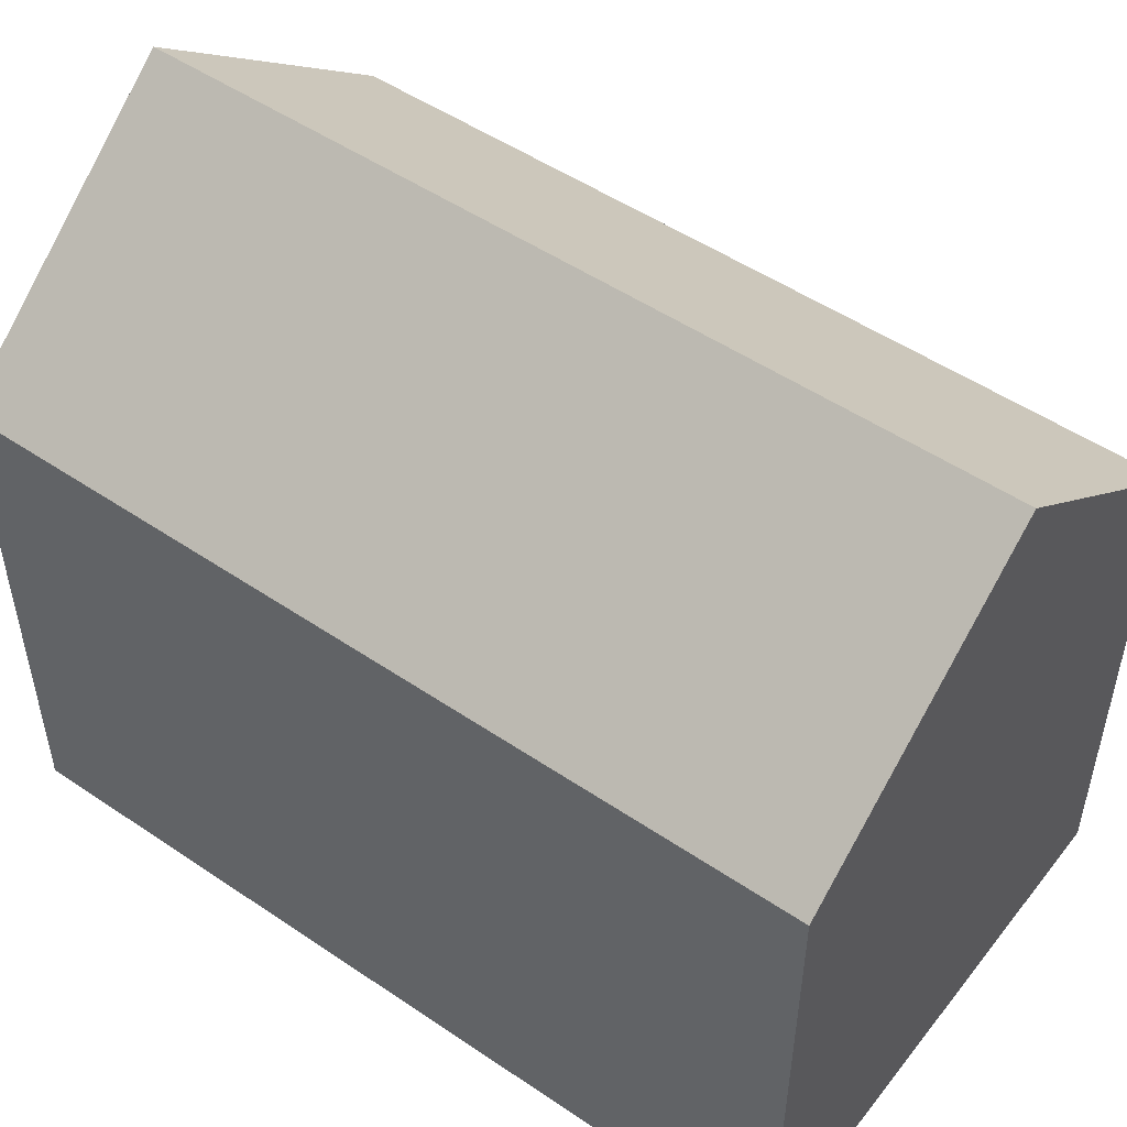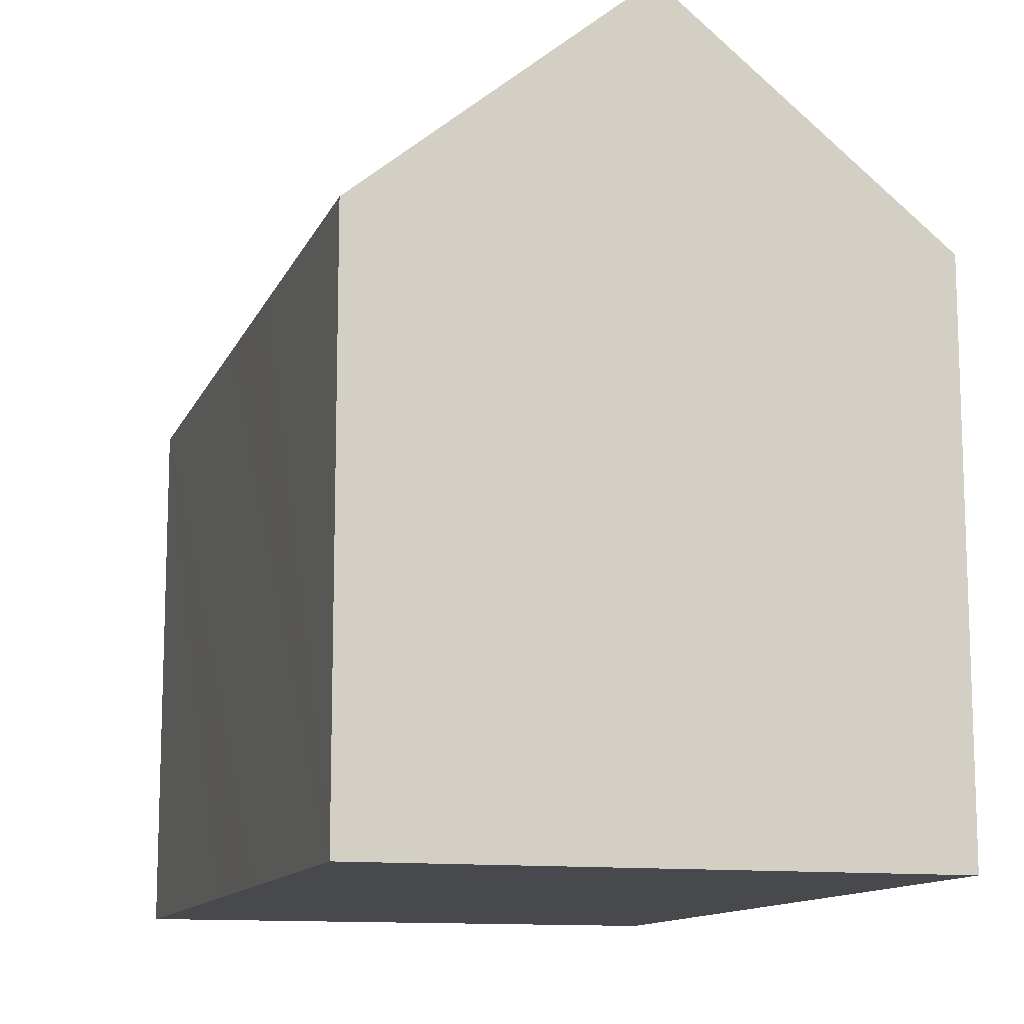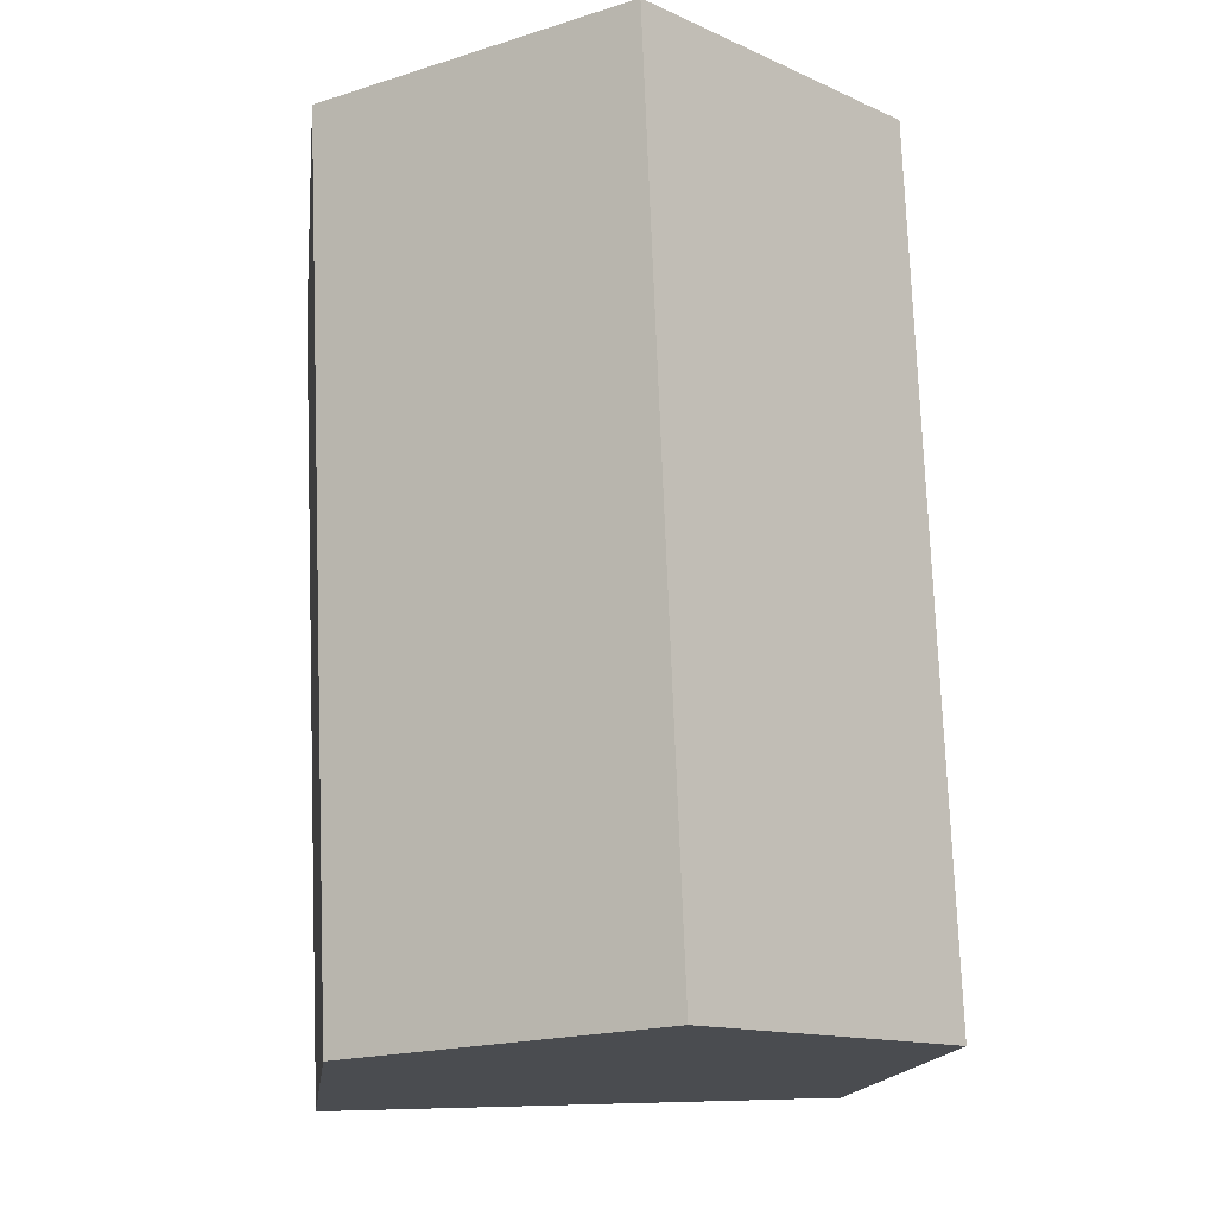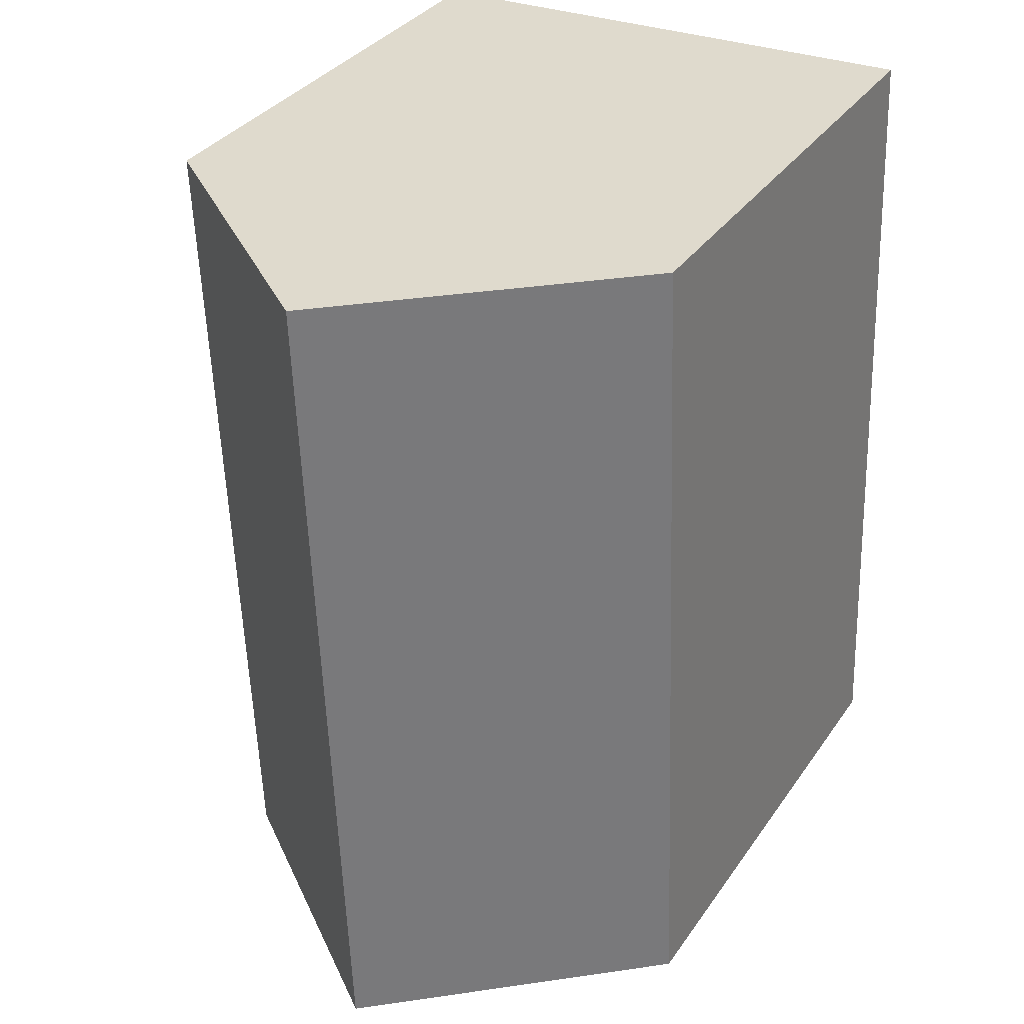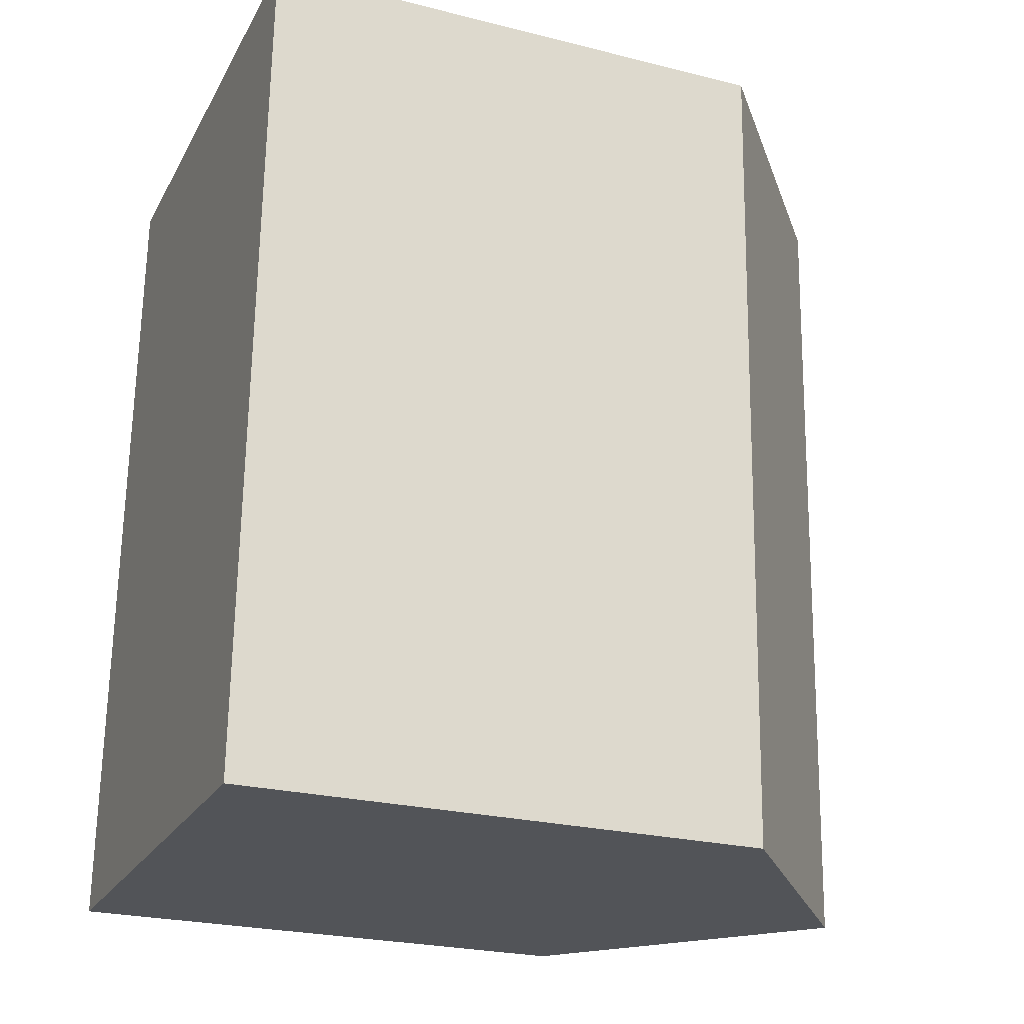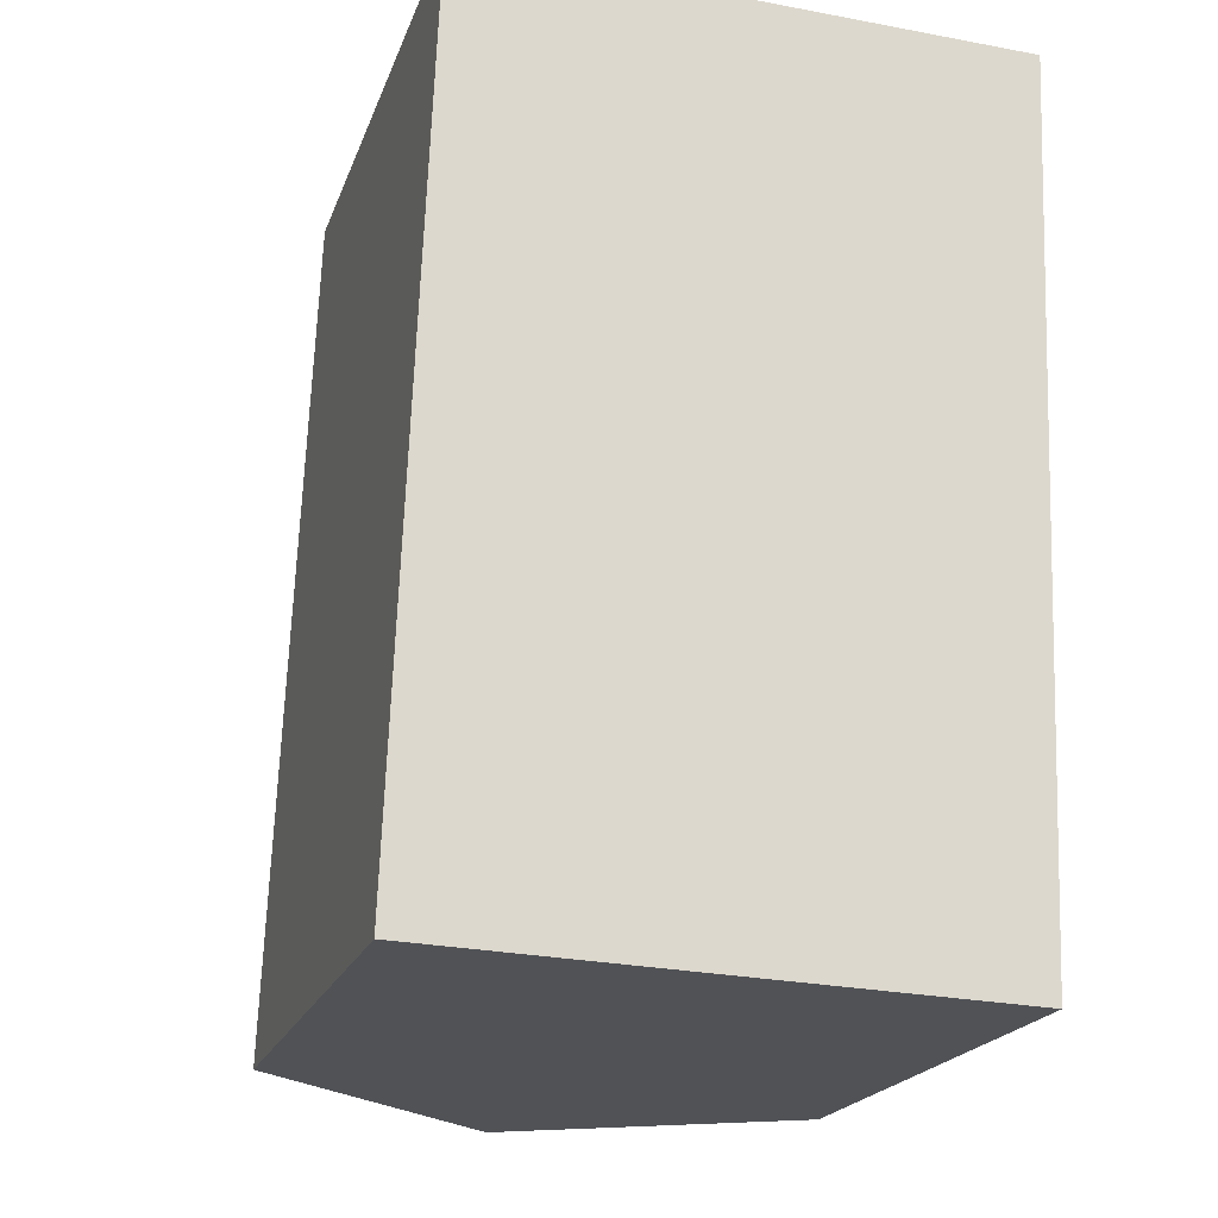
<metadata>
{"format":"obj","ext":"obj","renderer":"f3d","projection":"perspective","resolution":1024,"background":"white","views":[{"elev":50.9,"azim":128.7,"up":"+Y"},{"elev":-12.1,"azim":165.7,"up":"+Y"},{"elev":-15.1,"azim":173.3,"up":"+Z"},{"elev":34.0,"azim":-150.5,"up":"+Z"},{"elev":-24.9,"azim":67.8,"up":"+Z"},{"elev":-20.3,"azim":-16.5,"up":"+Z"}]}
</metadata>
<code>
v  0.642 10.26 16.5
v  5.238 14.52 -0.183
v  0 10.26 6.284e-16
v  5.887 14.52 16.36
v  11.13 10.26 16.21
v  10.84 10.26 8.734
v  10.71 10.26 5.578
v  10.48 10.26 -0.366
v  10.48 2.241e-17 -0.366
v  10.71 -3.416e-16 5.578
v  10.84 -5.348e-16 8.734
v  11.13 -9.926e-16 16.21
v  0 0 0
v  5.238 1.121e-17 -0.183
v  0.642 -1.01e-15 16.5
v  5.887 -1.001e-15 16.36
g defaultobject
f 1 2 3
f 2 1 4
f 5 2 4
f 2 5 6
f 2 6 7
f 2 7 8
f 7 9 8
f 9 7 6
f 9 6 5
f 9 5 10
f 10 5 11
f 11 5 12
f 8 3 2
f 3 8 9
f 3 9 13
f 13 9 14
f 13 1 3
f 1 13 15
f 1 5 4
f 5 1 15
f 5 15 12
f 12 15 16
f 10 14 9
f 14 10 13
f 13 10 15
f 15 10 11
f 15 11 12
f 15 12 16

</code>
